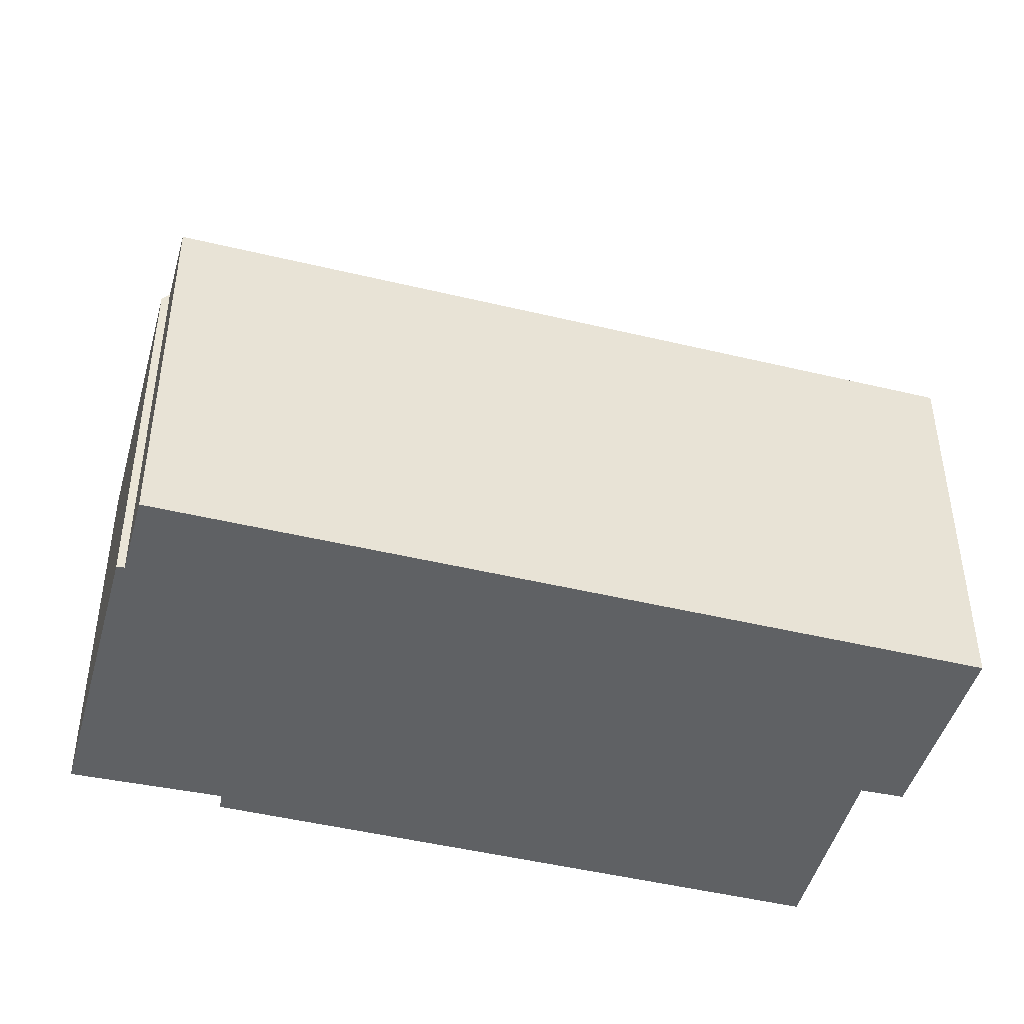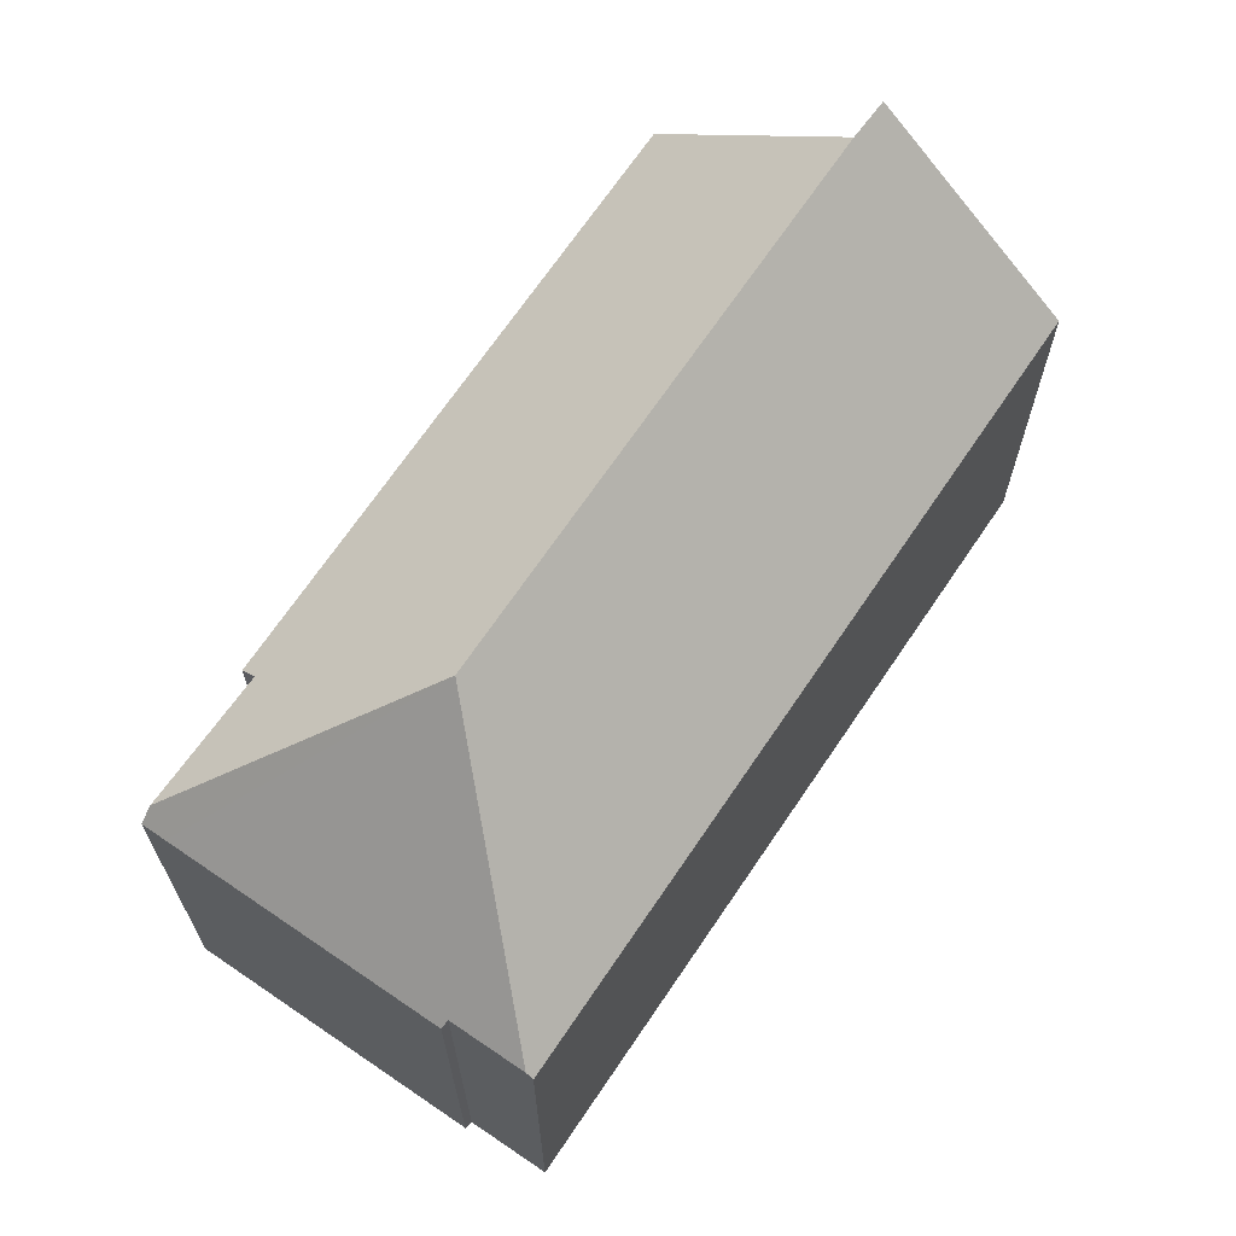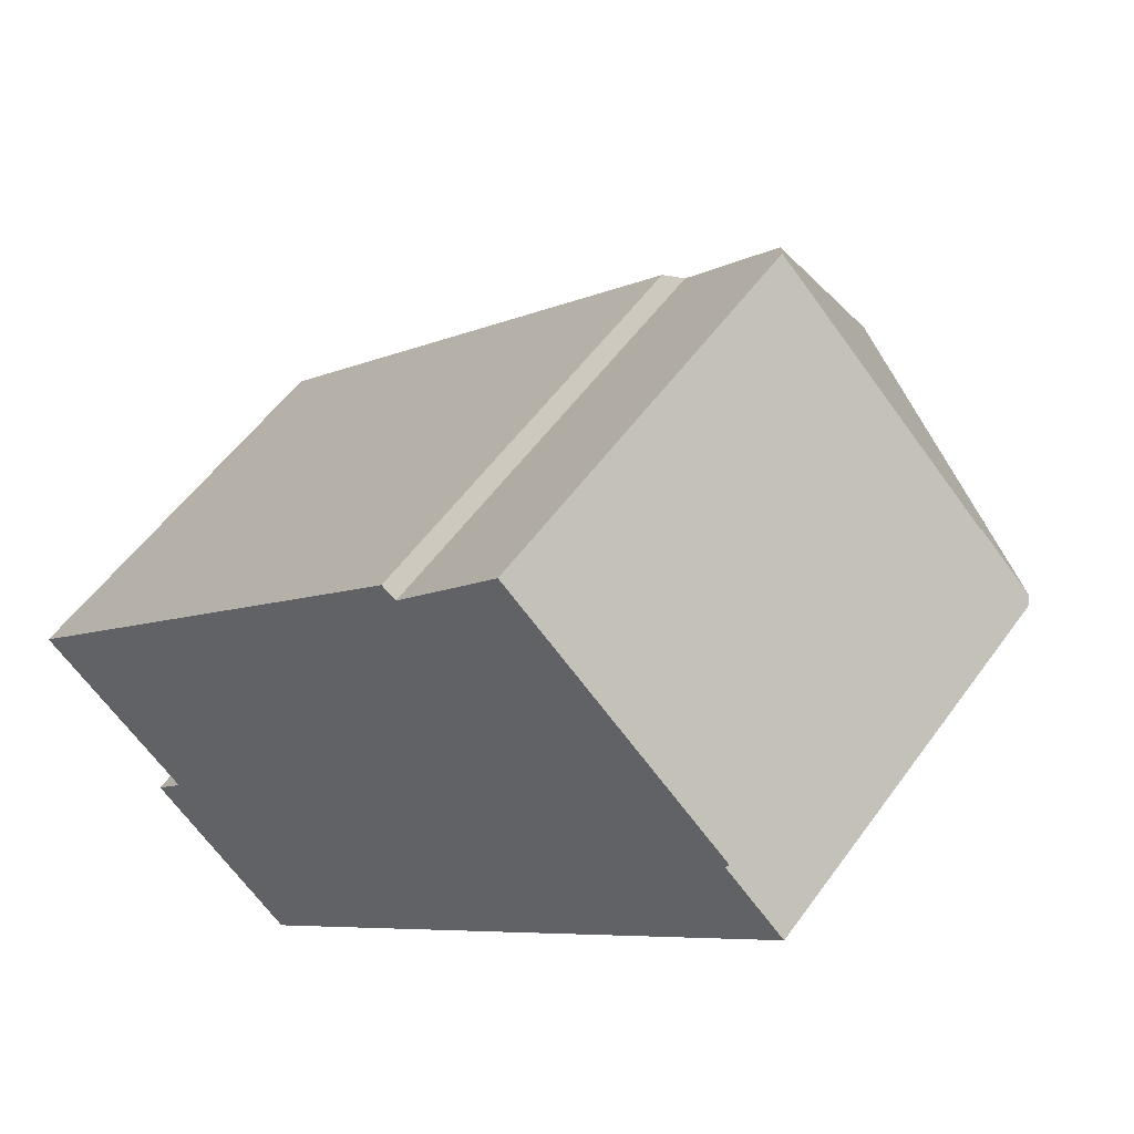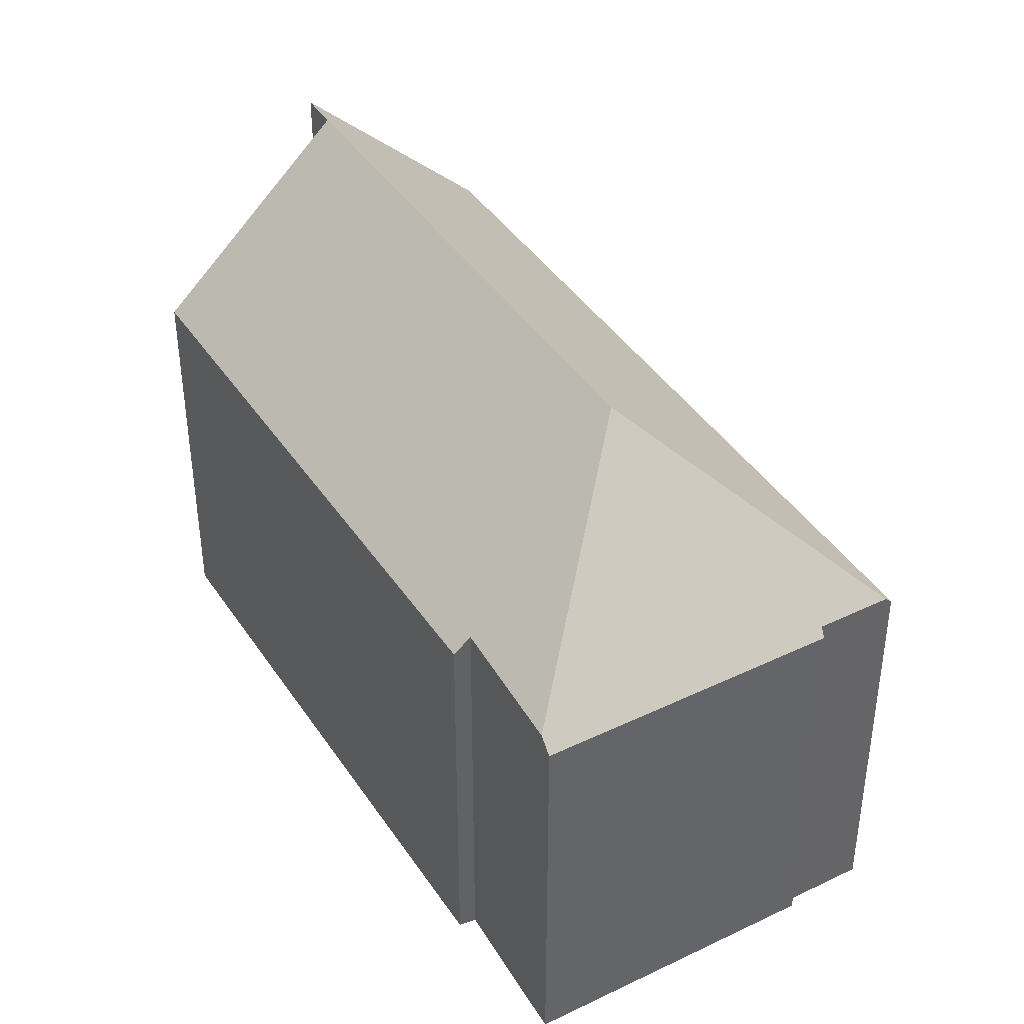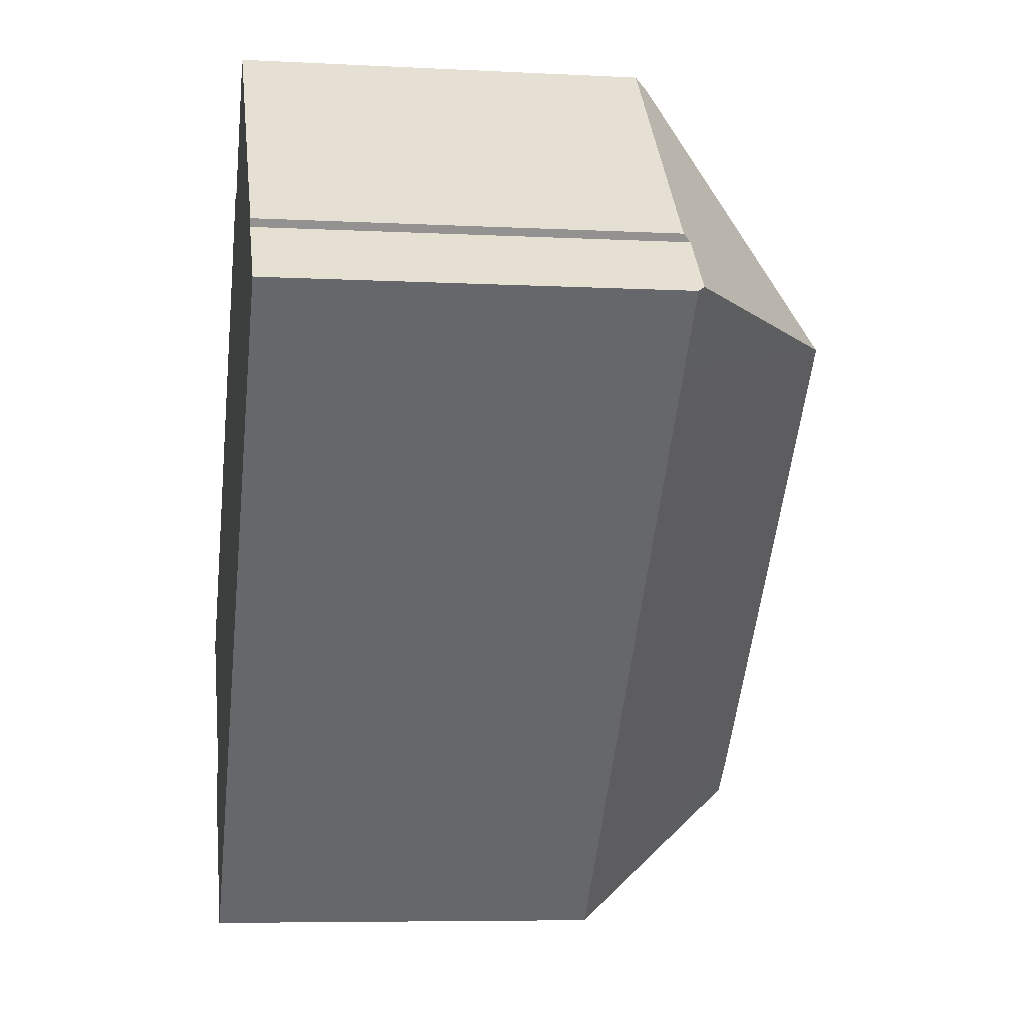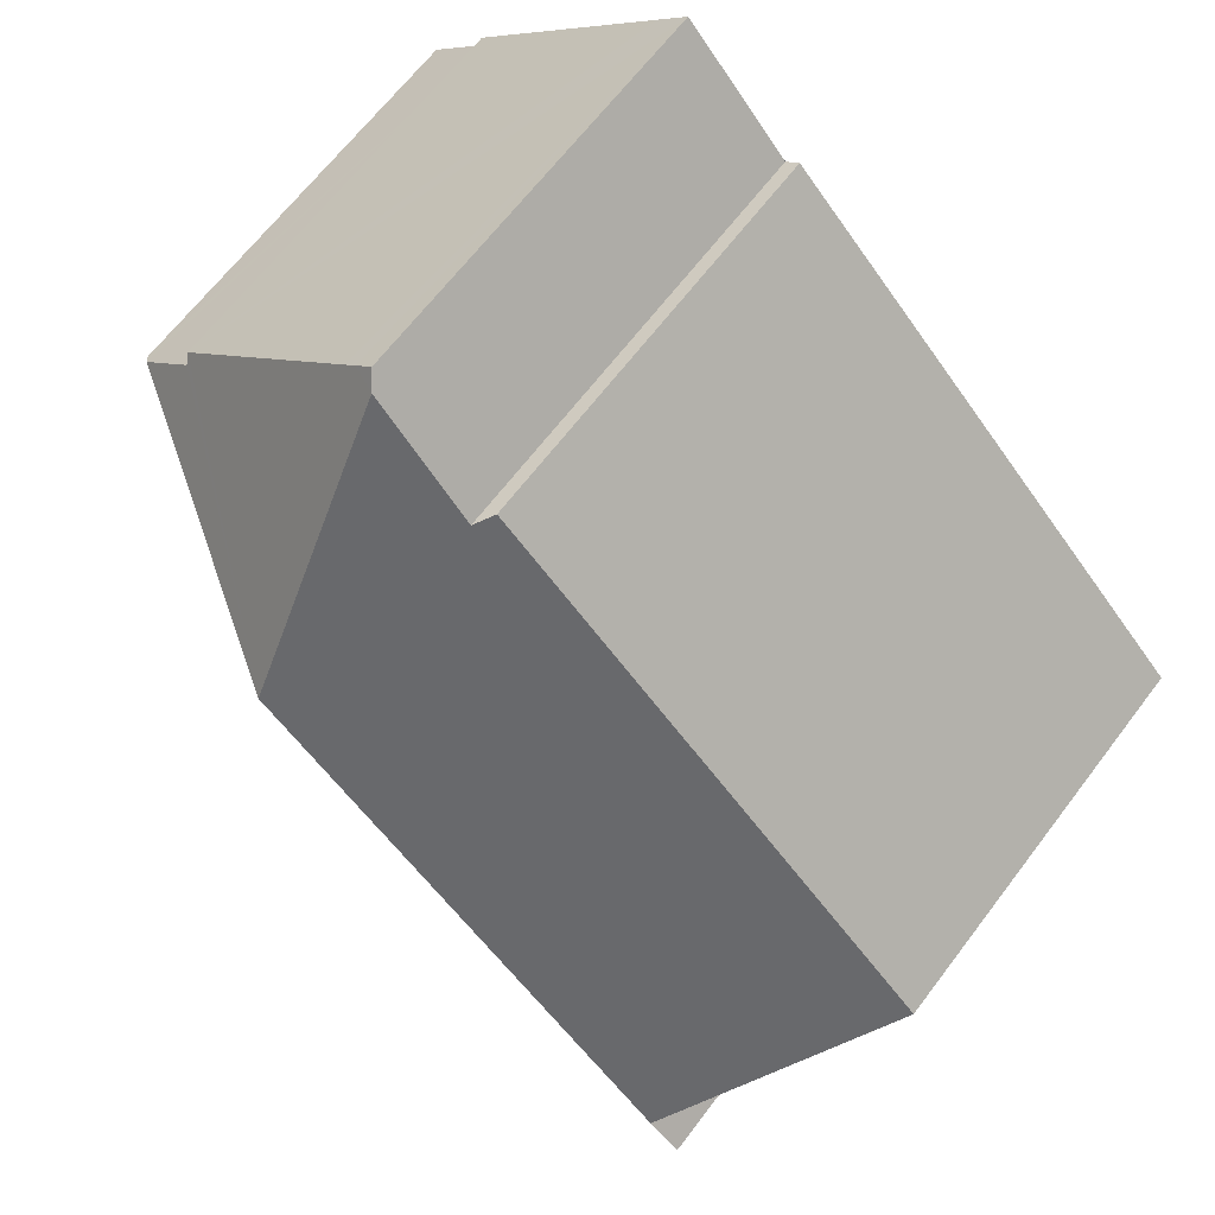
<metadata>
{"format":"obj","ext":"obj","renderer":"f3d","projection":"perspective","resolution":1024,"background":"white","views":[{"elev":-46.4,"azim":119.1,"up":"+Y"},{"elev":68.6,"azim":78.5,"up":"+Y"},{"elev":54.2,"azim":34.9,"up":"+Z"},{"elev":41.5,"azim":13.9,"up":"+Y"},{"elev":-6.6,"azim":81.2,"up":"+Z"},{"elev":65.4,"azim":-142.9,"up":"+Z"}]}
</metadata>
<code>
v  16.48 11.43 15.24
v  15.69 11.82 15.43
v  15.97 11.43 15.74
v  15.77 16.8 7.853
v  16.83 11.43 14.9
v  22.25 11.4 9.653
v  22.13 11.61 9.453
v  23.69 11.6 7.93
v  13.02 11.96 12.5
v  6.459 11.49 6.545
v  12.63 11.51 12.8
v  4.157 16.8 -3.962
v  0 11.47 7.023e-16
v  7.018 11.87 -8.624
v  3.307 16.76 -4.892
v  7.368 11.41 -8.976
v  22.1 11.41 6.018
v  23.84 11.41 7.788
v  15.97 -9.638e-16 15.74
v  16.83 -9.125e-16 14.9
v  22.25 -5.911e-16 9.653
v  16.48 -9.333e-16 15.24
v  22.13 -5.788e-16 9.453
v  23.84 -4.769e-16 7.788
v  23.69 -4.856e-16 7.93
v  13.02 -7.654e-16 12.5
v  12.63 -7.837e-16 12.8
v  7.368 5.496e-16 -8.976
v  22.1 -3.685e-16 6.018
v  3.307 2.995e-16 -4.892
v  7.018 5.281e-16 -8.624
v  4.157 2.426e-16 -3.962
v  0 0 0
v  6.459 -4.008e-16 6.545
v  15.69 -9.45e-16 15.43
g defaultobject
f 1 2 3
f 2 1 4
f 4 1 5
f 4 5 6
f 4 6 7
f 4 7 8
f 4 9 2
f 9 10 11
f 10 9 4
f 10 4 12
f 10 12 13
f 12 14 15
f 14 12 4
f 14 4 16
f 16 4 17
f 17 4 8
f 17 8 18
f 19 1 3
f 1 19 5
f 5 19 6
f 6 19 20
f 6 20 21
f 20 19 22
f 23 8 7
f 8 23 18
f 18 23 24
f 24 23 25
f 11 26 9
f 26 11 27
f 6 23 7
f 23 6 21
f 24 17 18
f 17 24 16
f 16 24 28
f 28 24 29
f 14 30 15
f 30 14 16
f 30 16 28
f 30 28 31
f 32 13 12
f 13 32 33
f 15 32 12
f 32 15 30
f 33 10 13
f 10 33 11
f 11 33 34
f 11 34 27
f 26 2 9
f 2 26 3
f 3 26 19
f 19 26 35
f 23 26 25
f 26 23 35
f 35 23 21
f 35 21 20
f 35 20 22
f 35 22 19
f 29 31 28
f 31 29 30
f 30 29 32
f 32 29 33
f 33 29 34
f 34 29 26
f 34 26 27
f 26 29 24
f 26 24 25

</code>
